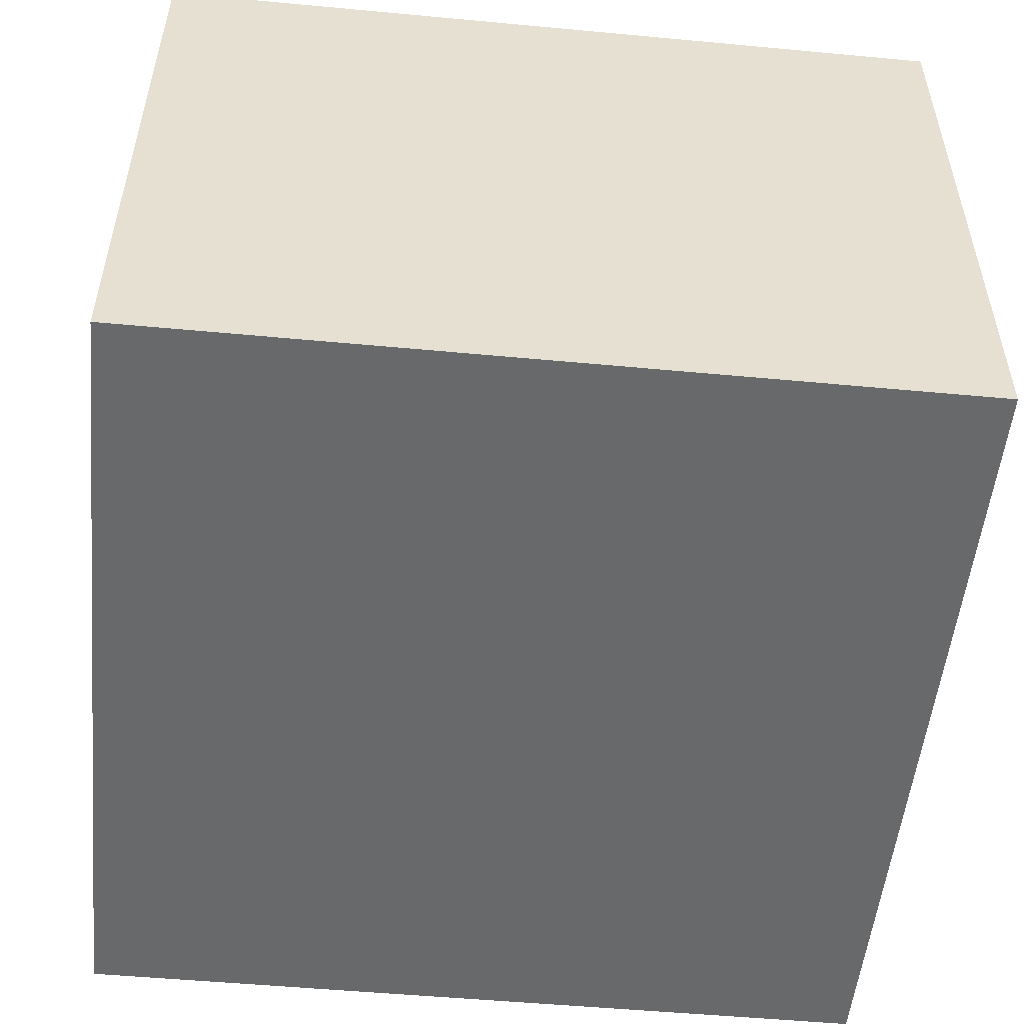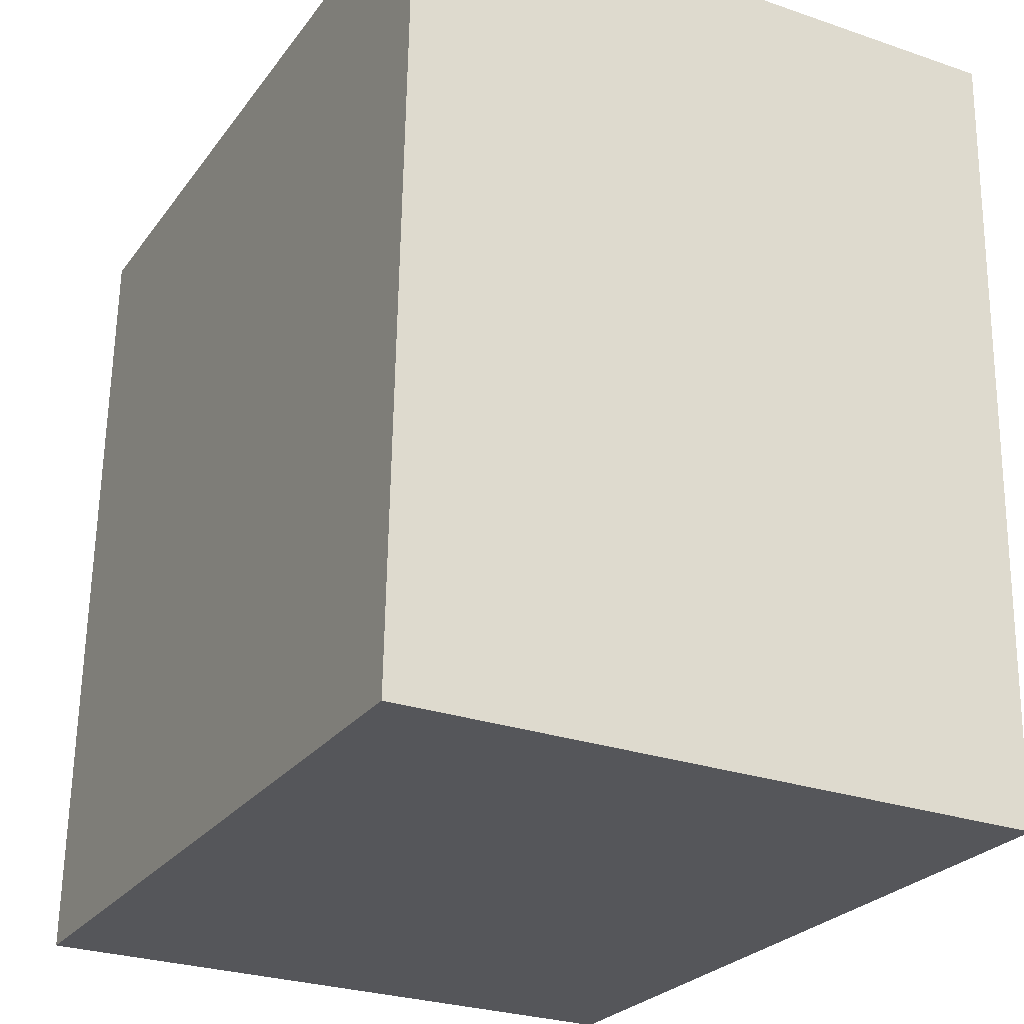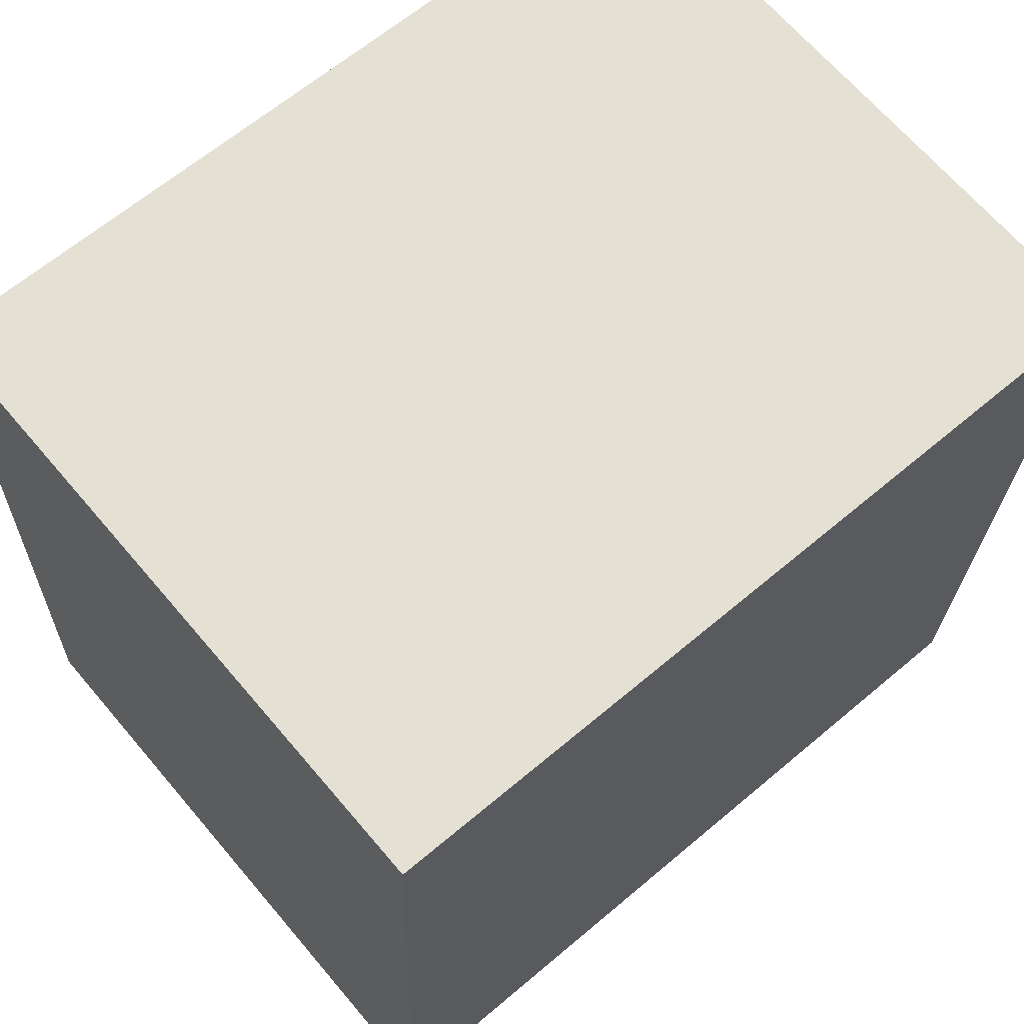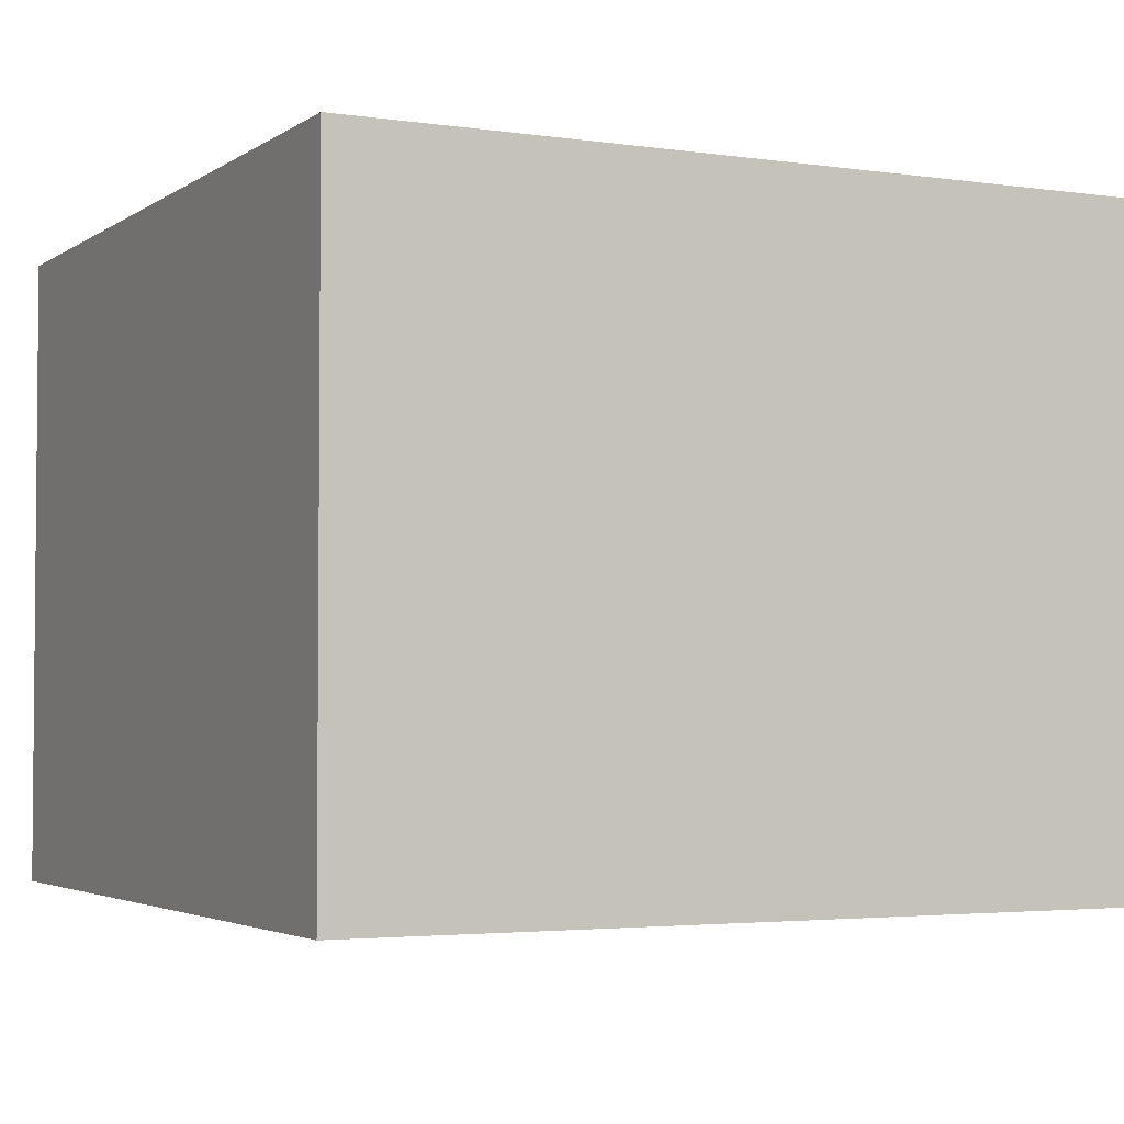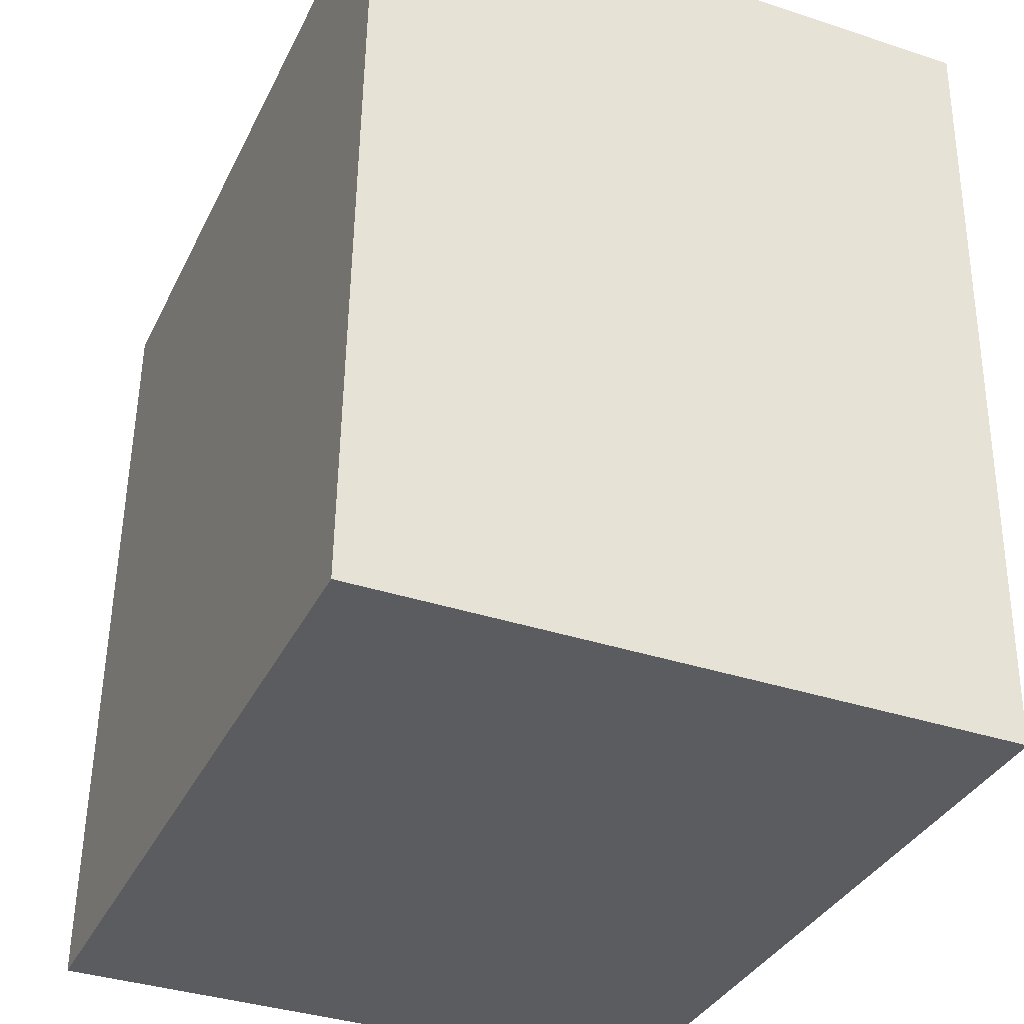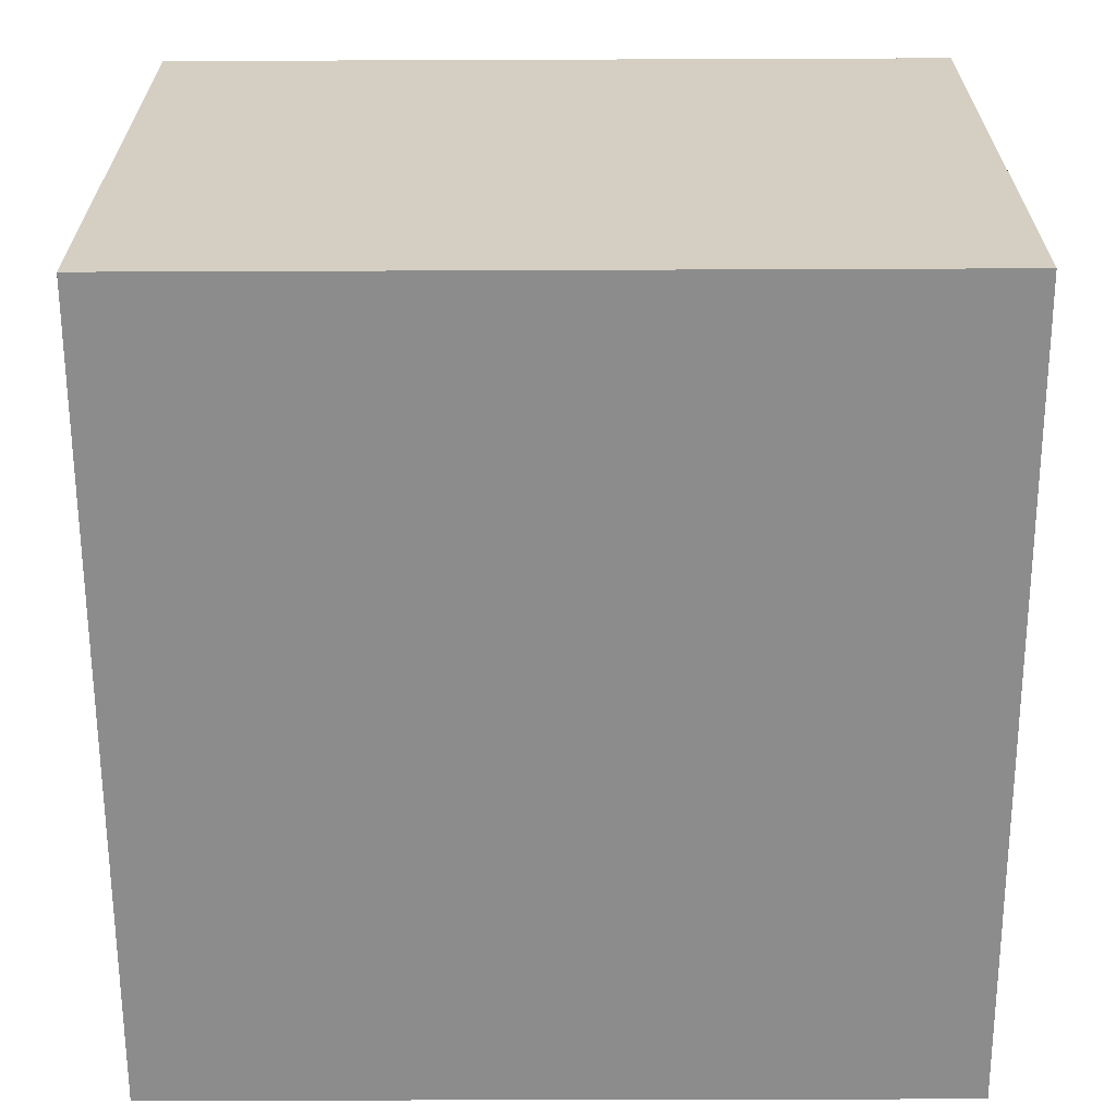
<metadata>
{"format":"obj","ext":"obj","renderer":"f3d","projection":"perspective","resolution":1024,"background":"white","views":[{"elev":-52.6,"azim":176.2,"up":"+Y"},{"elev":-27.5,"azim":62.3,"up":"+Z"},{"elev":67.3,"azim":-40.4,"up":"+Z"},{"elev":-3.2,"azim":-114.6,"up":"+Y"},{"elev":-36.6,"azim":66.9,"up":"+Z"},{"elev":-64.3,"azim":2.1,"up":"+Y"}]}
</metadata>
<code>
v  4.068 3.236 -0.138
v  0.141 3.236 4.15
v  4.209 3.236 4.017
v  0 3.236 1.981e-16
v  4.209 -2.46e-16 4.017
v  4.068 8.45e-18 -0.138
v  0 0 0
v  0.141 -2.541e-16 4.15
g defaultobject
f 1 2 3
f 2 1 4
f 5 1 3
f 1 5 6
f 6 4 1
f 4 6 7
f 7 2 4
f 2 7 8
f 8 3 2
f 3 8 5
f 8 6 5
f 6 8 7

</code>
